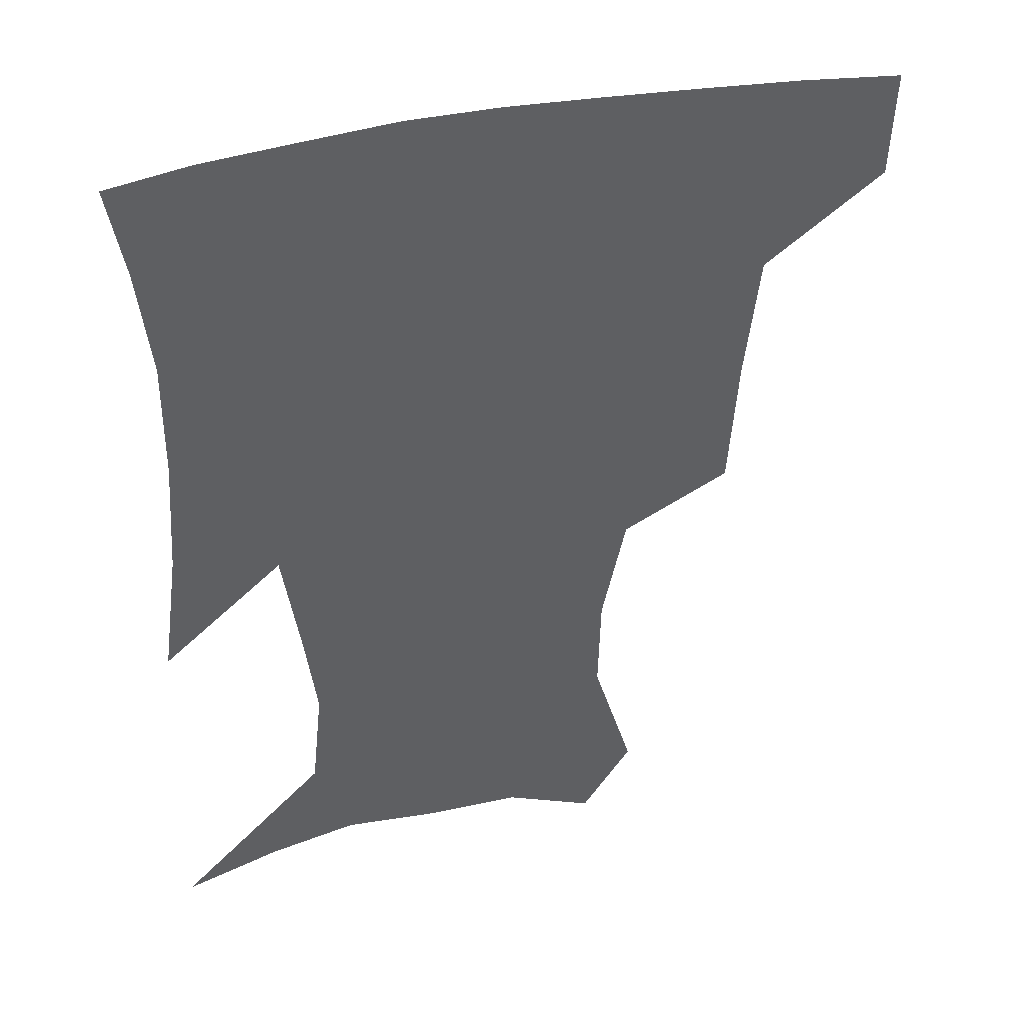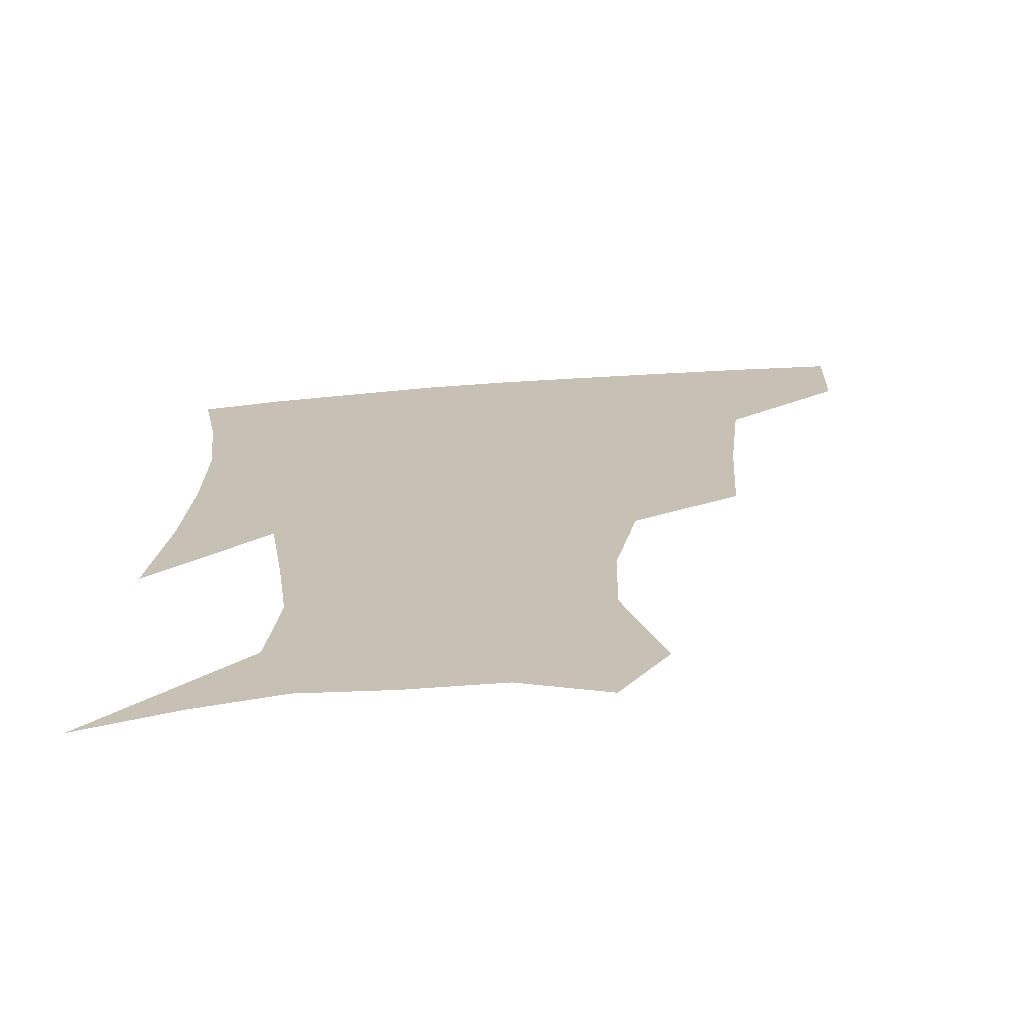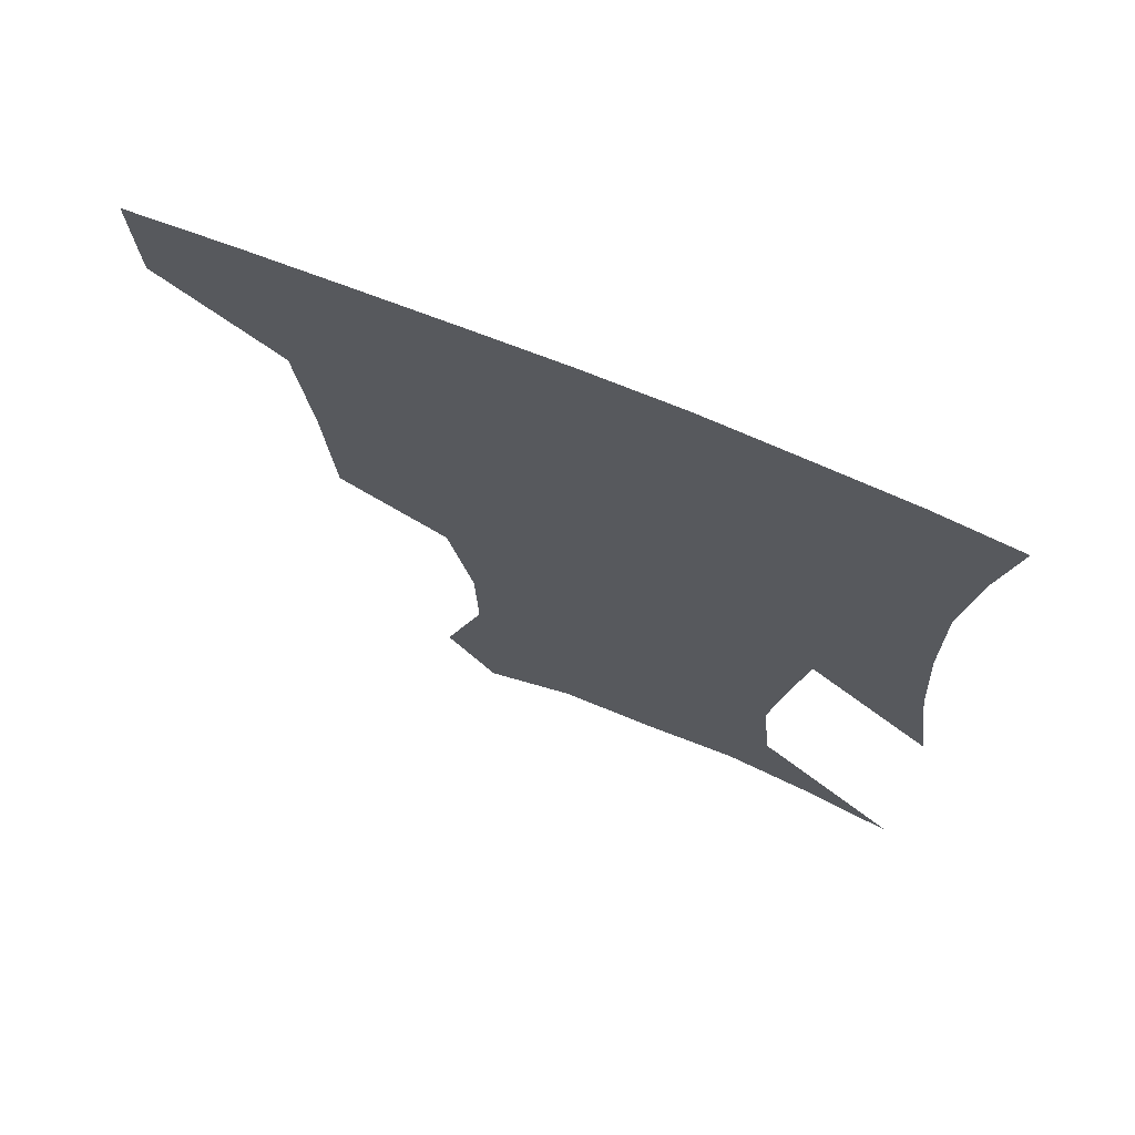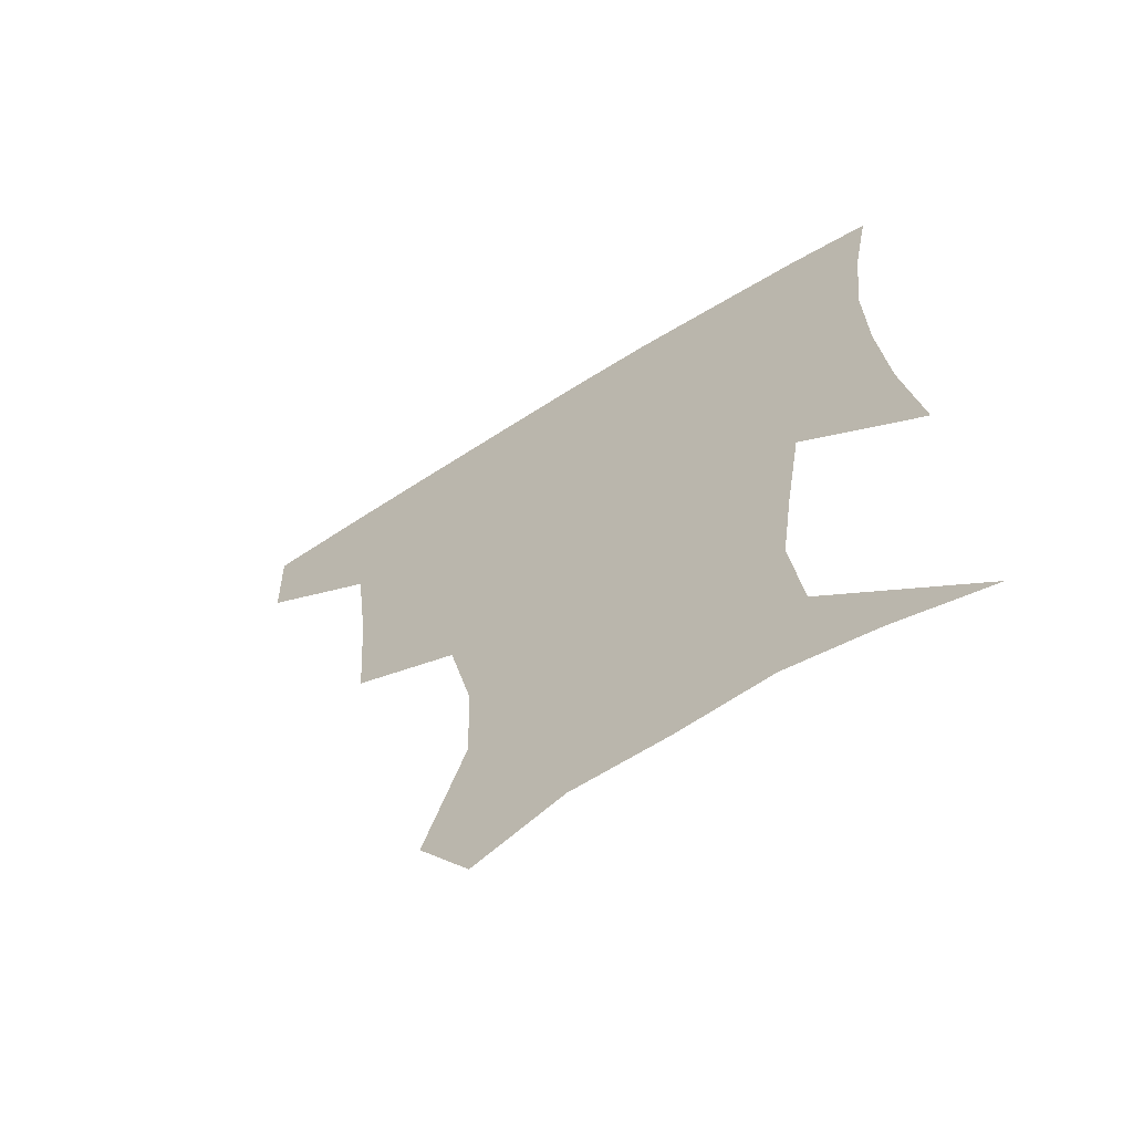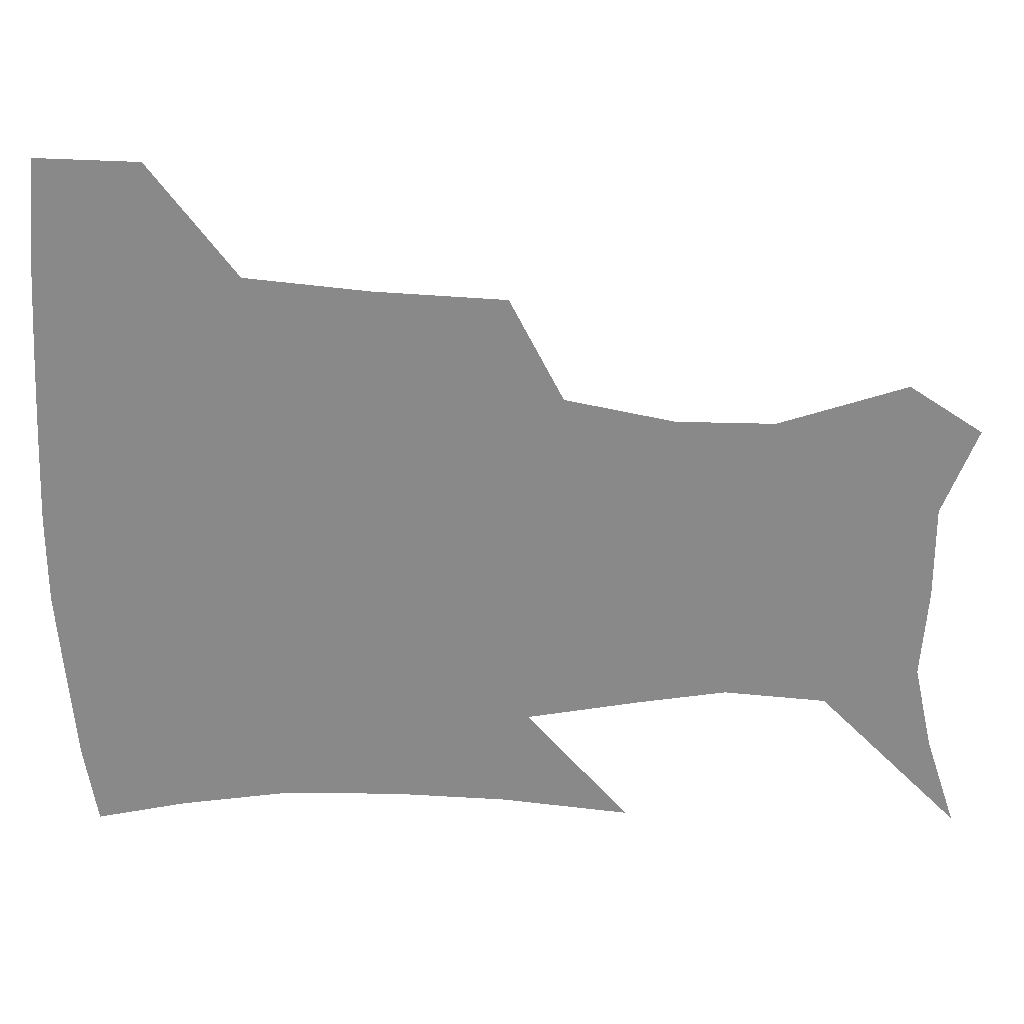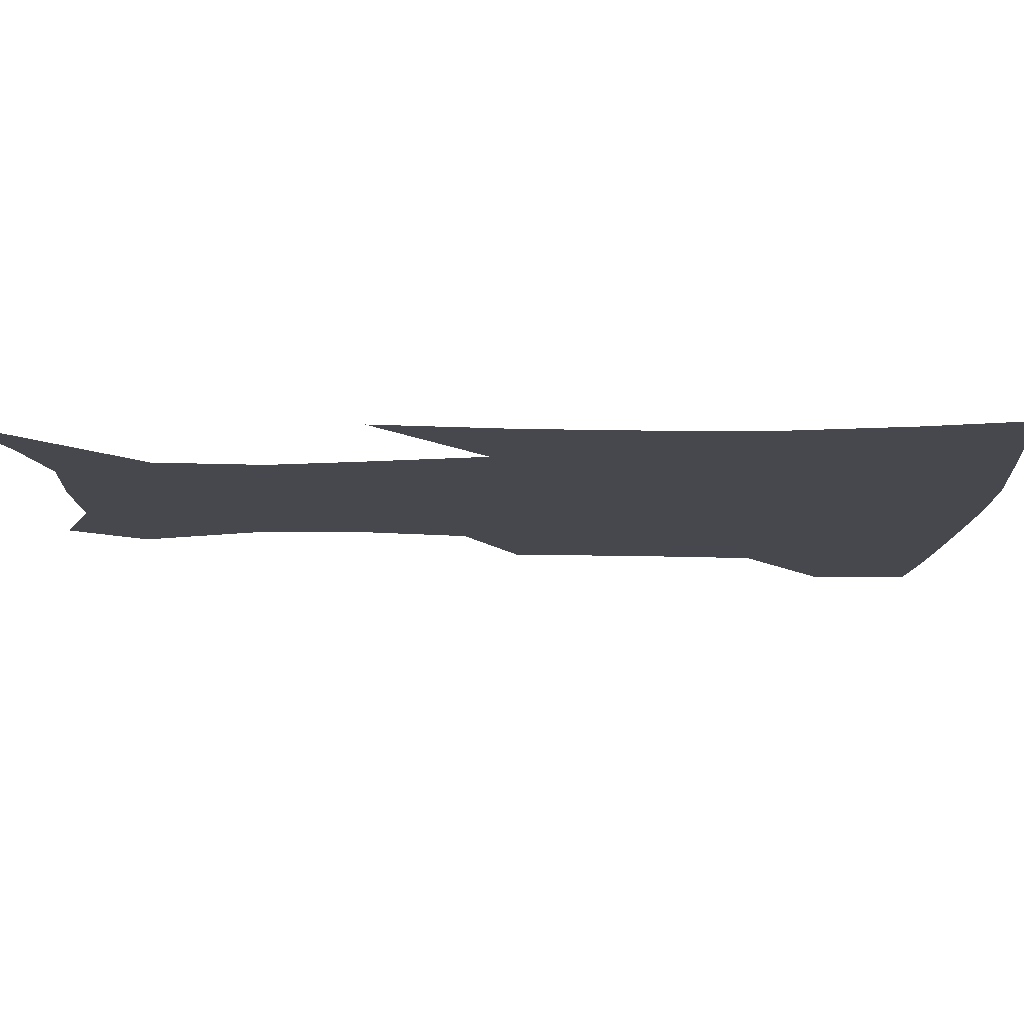
<metadata>
{"format":"obj","ext":"obj","renderer":"f3d","projection":"perspective","resolution":1024,"background":"white","views":[{"elev":40.7,"azim":165.1,"up":"+Y"},{"elev":-70.5,"azim":-175.9,"up":"+Y"},{"elev":71.5,"azim":22.3,"up":"+Y"},{"elev":-66.2,"azim":32.1,"up":"+Y"},{"elev":-63.1,"azim":-89.9,"up":"+Z"},{"elev":-11.9,"azim":90.7,"up":"+Z"}]}
</metadata>
<code>
v 454.4 385.4 0
v 453.1 417.8 0
v 497.8 278.2 0
v 495 319.4 0
v 490.5 358.3 0
v 486.9 390.5 0
v 483.9 420.6 0
v 526.5 155.3 0
v 538.9 195.9 0
v 538.1 227 0
v 530.7 261.4 0
v 524.7 298.2 0
v 522 334.2 0
v 518.9 364.6 0
v 516 393.3 0
v 513.8 422.5 0
v 541.9 132.1 0
v 556.5 178.6 0
v 558.6 208.7 0
v 557 244.5 0
v 552.4 274.7 0
v 550.3 310.5 0
v 548.6 341 0
v 547.4 369 0
v 545.2 395.6 0
v 543 424.1 0
v 569.3 143.1 0
v 577.6 184.4 0
v 579.1 217.3 0
v 577.5 248.4 0
v 575.1 279.3 0
v 574.3 314.2 0
v 574 342.9 0
v 574.3 370.8 0
v 573.9 396.8 0
v 571.7 425.3 0
v 599.1 143.1 0
v 597.8 184.5 0
v 598.8 217 0
v 598.5 252.2 0
v 598.6 286.1 0
v 598.3 316 0
v 599.2 344.7 0
v 600.4 371.6 0
v 601.4 396.9 0
v 600.2 425.3 0
v 627.8 145.4 0
v 619 178.4 0
v 617.2 217.8 0
v 619.6 247.7 0
v 622.4 279 0
v 621.9 311.3 0
v 622.6 344.7 0
v 625.5 369.9 0
v 628.2 396.4 0
v 630.4 423 0
v 655.4 139.4 0
v 639 175.1 0
v 635.6 207.7 0
v 639.4 236 0
v 645 272.1 0
v 644.8 306.3 0
v 646.2 337.3 0
v 650.2 364.9 0
v 654.1 394.2 0
v 658.3 420.6 0
v 685.4 129.5 0
v 683 239.5 0
v 677.6 280.2 0
v 675.1 317.1 0
v 674.8 354.1 0
v 678.9 387.8 0
v 684.2 416.5 0
v 691 451 0
f 5 6 1
f 1 6 2
f 6 7 2
f 11 12 3
f 3 12 4
f 12 13 4
f 4 13 5
f 13 14 5
f 5 14 6
f 14 15 6
f 6 15 7
f 15 16 7
f 17 18 8
f 8 18 9
f 18 19 9
f 9 19 10
f 19 20 10
f 10 20 11
f 20 21 11
f 11 21 12
f 21 22 12
f 12 22 13
f 22 23 13
f 13 23 14
f 23 24 14
f 14 24 15
f 24 25 15
f 15 25 16
f 25 26 16
f 17 27 18
f 27 28 18
f 18 28 19
f 28 29 19
f 19 29 20
f 29 30 20
f 20 30 21
f 30 31 21
f 21 31 22
f 31 32 22
f 22 32 23
f 32 33 23
f 23 33 24
f 33 34 24
f 24 34 25
f 34 35 25
f 25 35 26
f 35 36 26
f 27 37 28
f 37 38 28
f 28 38 29
f 38 39 29
f 29 39 30
f 39 40 30
f 30 40 31
f 40 41 31
f 31 41 32
f 41 42 32
f 32 42 33
f 42 43 33
f 33 43 34
f 43 44 34
f 34 44 35
f 44 45 35
f 35 45 36
f 45 46 36
f 37 47 38
f 47 48 38
f 38 48 39
f 48 49 39
f 39 49 40
f 49 50 40
f 40 50 41
f 50 51 41
f 41 51 42
f 51 52 42
f 42 52 43
f 52 53 43
f 43 53 44
f 53 54 44
f 44 54 45
f 54 55 45
f 45 55 46
f 55 56 46
f 47 57 48
f 57 58 48
f 48 58 49
f 58 59 49
f 49 59 50
f 59 60 50
f 50 60 51
f 60 61 51
f 51 61 52
f 61 62 52
f 52 62 53
f 62 63 53
f 53 63 54
f 63 64 54
f 54 64 55
f 64 65 55
f 55 65 56
f 65 66 56
f 57 67 58
f 61 68 62
f 68 69 62
f 62 69 63
f 69 70 63
f 63 70 64
f 70 71 64
f 64 71 65
f 71 72 65
f 65 72 66
f 72 73 66

</code>
